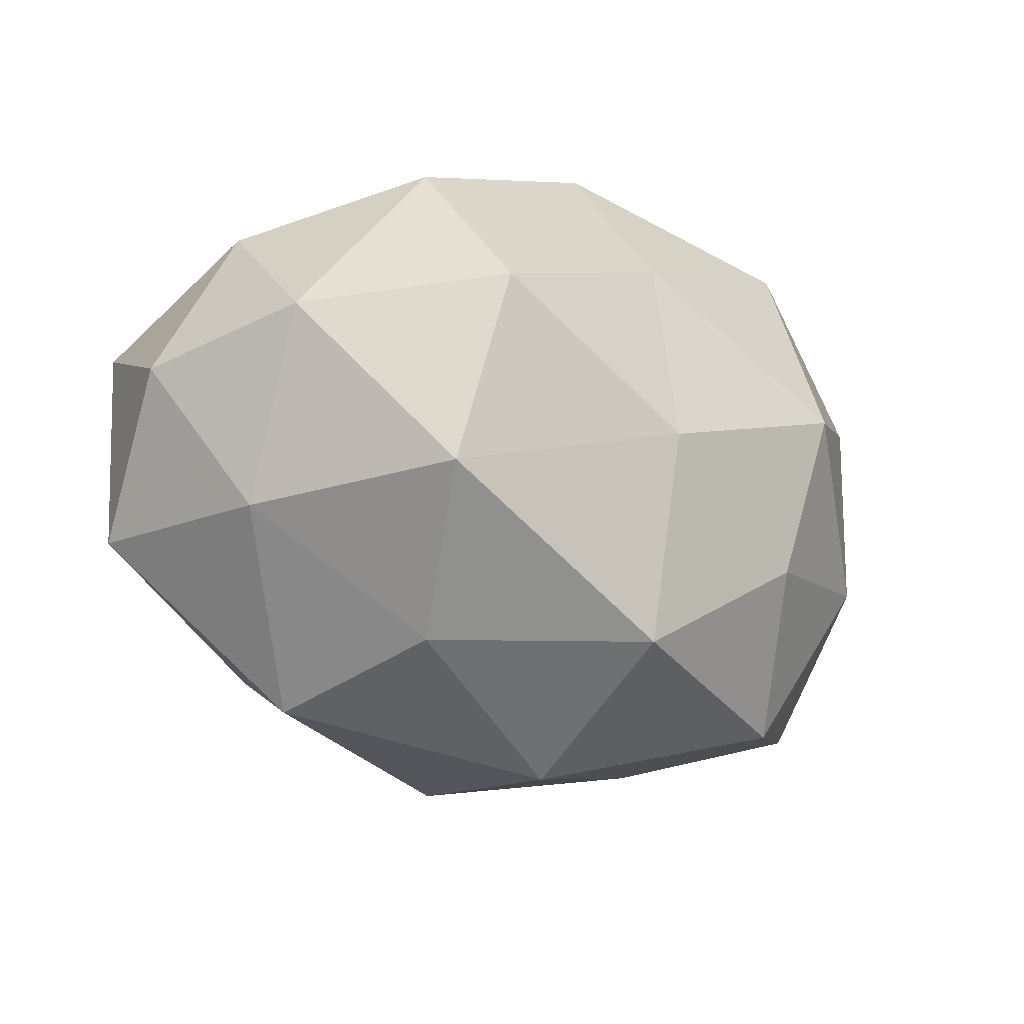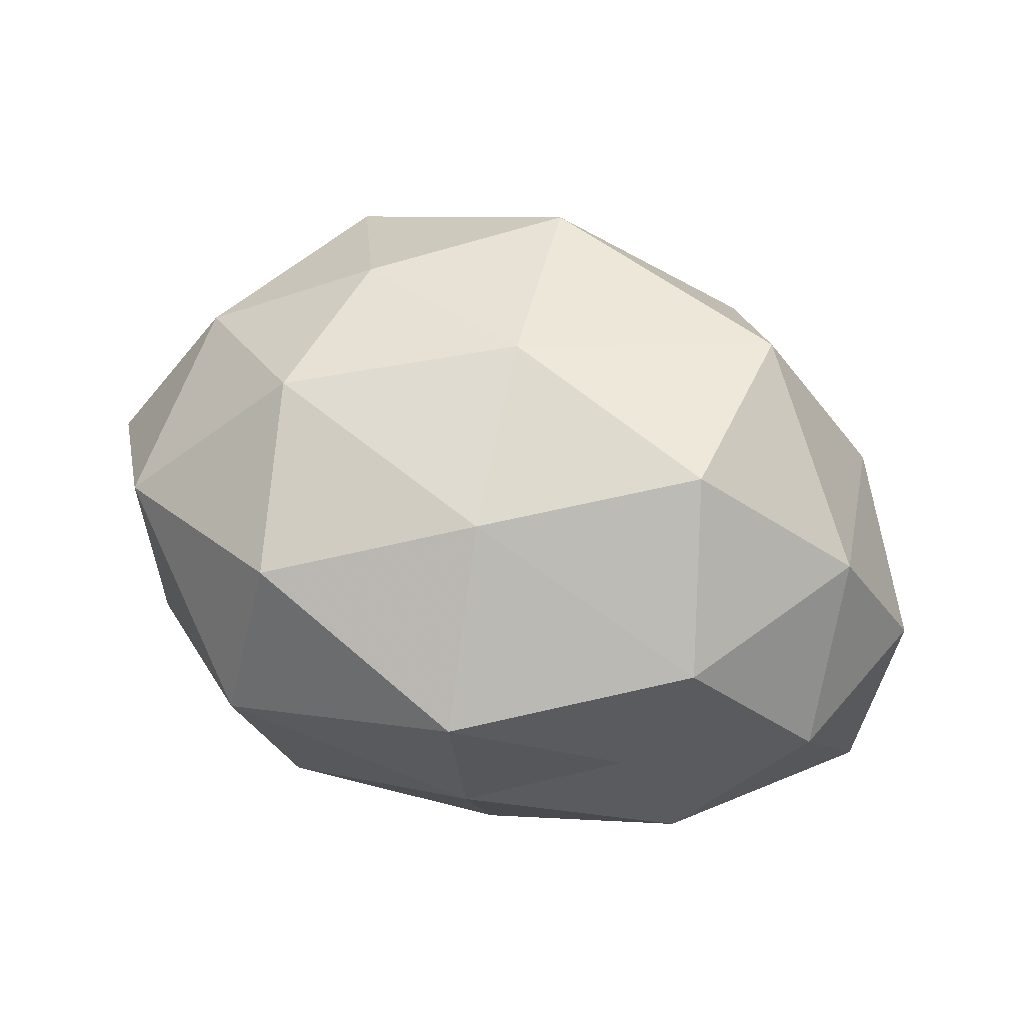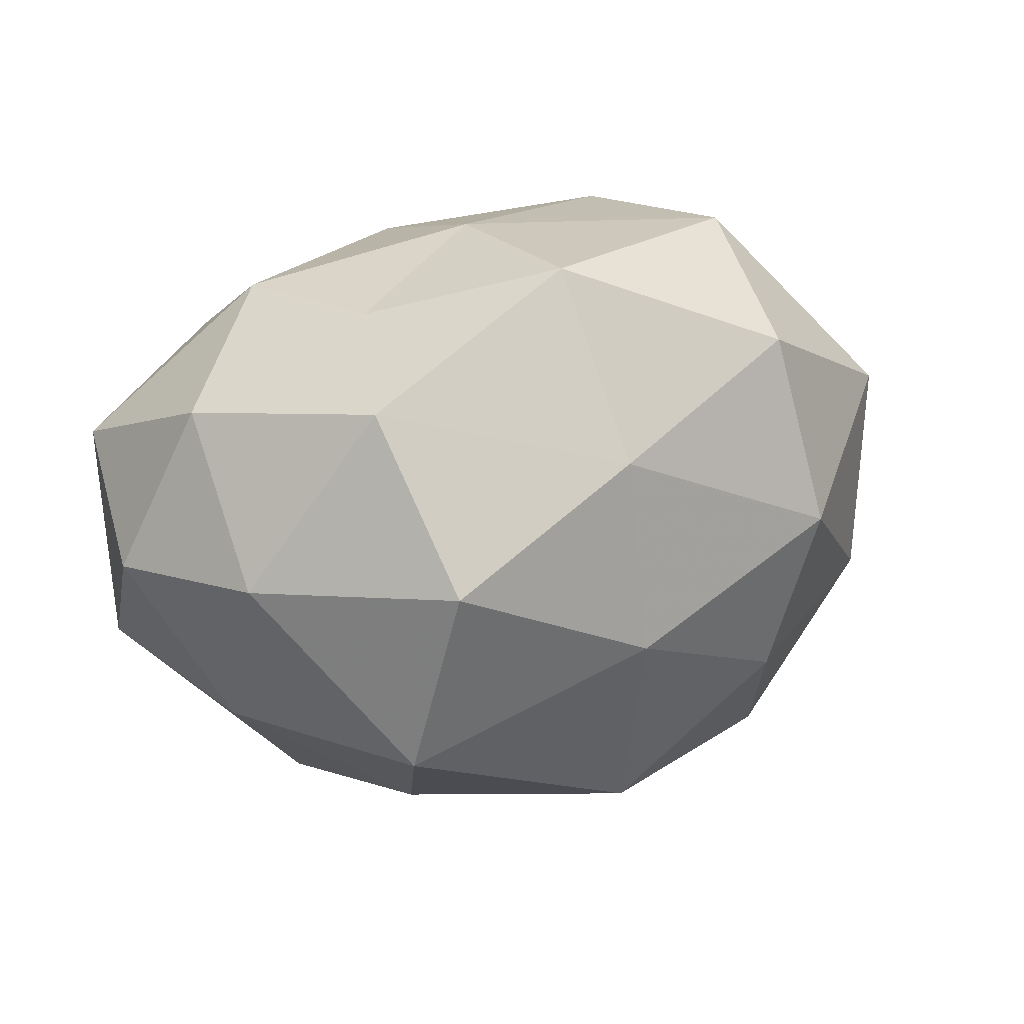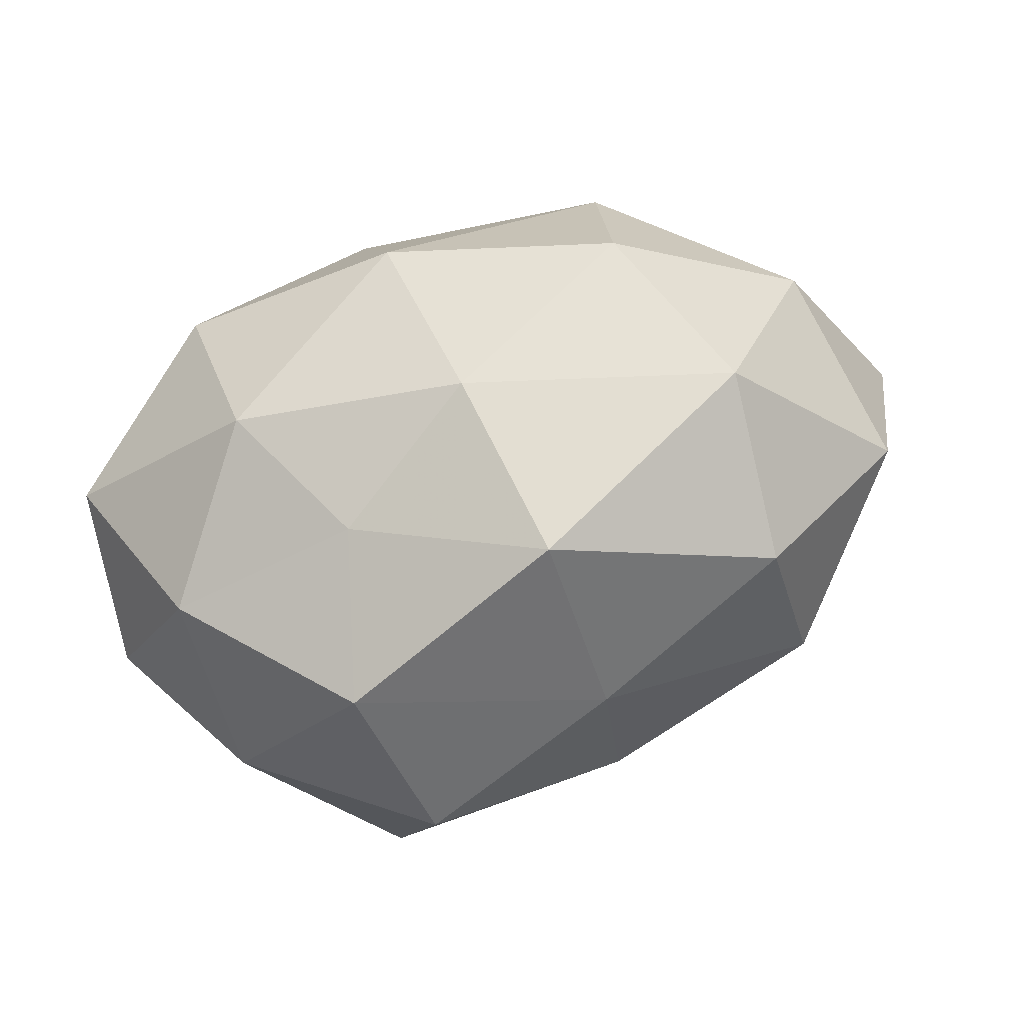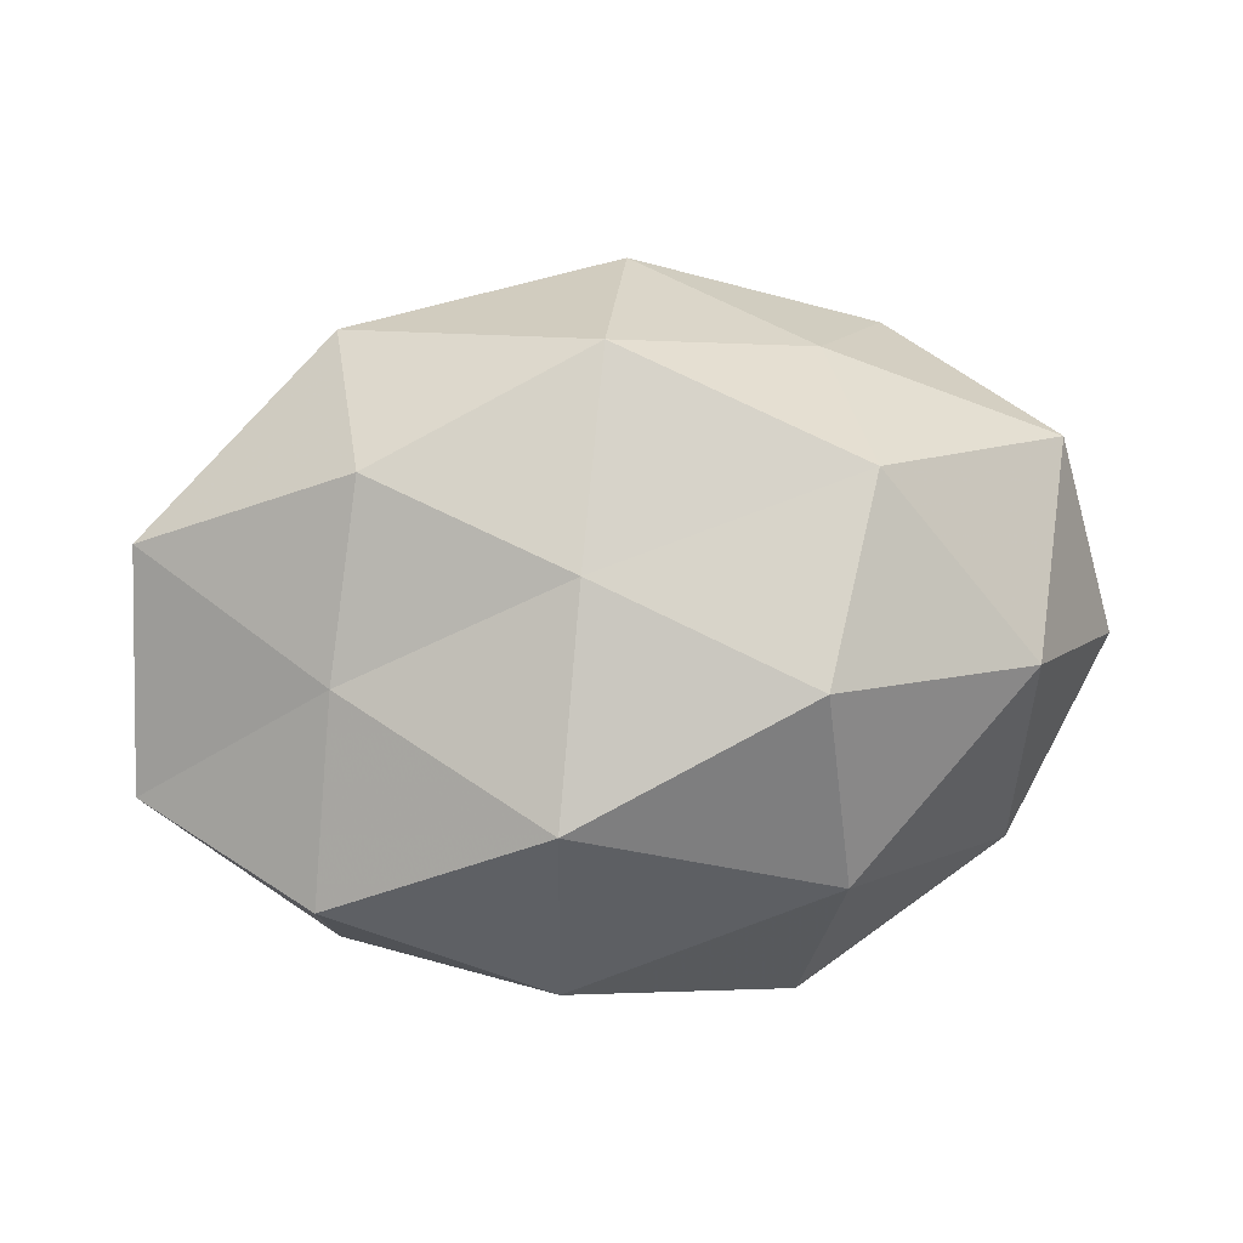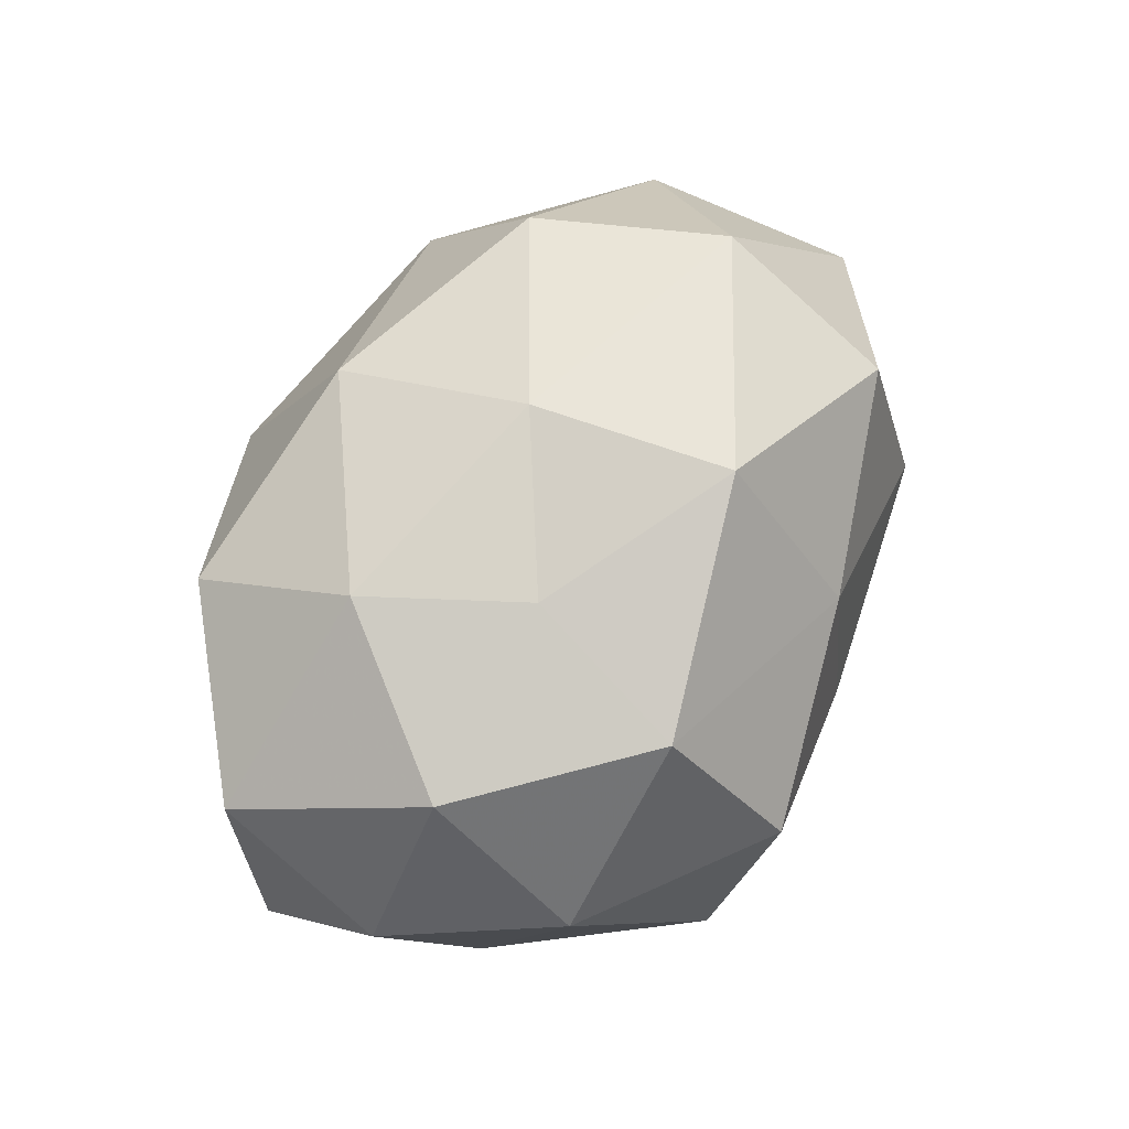
<metadata>
{"format":"obj","ext":"obj","renderer":"f3d","projection":"perspective","resolution":1024,"background":"white","views":[{"elev":-29.0,"azim":-32.8,"up":"+Y"},{"elev":65.3,"azim":-163.3,"up":"+Z"},{"elev":21.0,"azim":-25.5,"up":"+Y"},{"elev":66.4,"azim":-21.1,"up":"+Y"},{"elev":-75.5,"azim":1.2,"up":"+Z"},{"elev":57.9,"azim":-64.5,"up":"+Y"}]}
</metadata>
<code>
v -0.02153 -0.03432 0.01467
v -0.002885 -0.01557 -0.0331
v 0.0465 -0.002187 -0.02273
v 0.002517 -0.0439 0.003952
v 0.04789 0.01635 0.0166
v -0.02869 -0.01975 0.03307
v -0.02987 -0.002957 -0.02961
v 0.0253 -0.01792 0.02885
v -0.003097 0.03883 0.02217
v -0.0324 0.02141 -0.03174
v 0.02854 -0.02529 -0.02698
v 3.897e-05 -0.03835 -0.02097
v -0.05573 0.0004859 0.001818
v 0.05113 -0.02407 -0.00576
v -0.005099 0.03932 -0.002209
v 0.03232 -0.0345 0.01357
v 0.02502 0.02005 -0.031
v 0.04617 -0.01085 0.0172
v 0.02953 0.00402 0.03387
v -0.02631 -0.02567 -0.02634
v 0.04484 0.0221 -0.00884
v -0.03224 0.03201 -0.01102
v -0.05232 -0.01604 -0.01569
v 0.02471 0.02797 0.0293
v -0.0001418 0.01681 0.0355
v 0.05777 0.0002455 -0.0005771
v -0.03055 0.02513 0.02735
v -0.02518 0.004645 0.03967
v 0.027 0.03924 0.00859
v 0.003558 -0.03346 0.02802
v 0.002096 -0.0081 0.03683
v -0.04684 0.02139 0.006209
v -0.05355 0.01261 -0.01735
v 0.0202 0.03808 -0.01454
v -0.04419 -0.01962 0.009426
v -0.0297 -0.03798 -0.007138
v -0.006536 0.0336 -0.02618
v 0.02236 -0.003949 -0.03874
v -0.02404 0.03186 0.008029
v -0.005735 0.01017 -0.04115
v 0.02377 -0.03504 -0.007596
v -0.04571 0.002723 0.02219
f 12 2 11
f 11 3 14
f 16 18 8
f 14 18 16
f 18 5 19
f 8 18 19
f 2 20 7
f 12 20 2
f 3 17 21
f 23 7 20
f 19 5 24
f 9 25 24
f 24 25 19
f 14 3 26
f 18 26 5
f 14 26 18
f 26 3 21
f 21 5 26
f 27 25 9
f 27 28 25
f 9 29 15
f 29 5 21
f 29 24 5
f 9 24 29
f 4 30 1
f 1 30 6
f 16 30 4
f 16 8 30
f 19 31 8
f 25 31 19
f 6 31 28
f 25 28 31
f 30 31 6
f 30 8 31
f 33 10 7
f 22 10 33
f 33 7 23
f 13 33 23
f 32 33 13
f 22 33 32
f 21 17 34
f 15 29 34
f 34 29 21
f 6 35 1
f 23 35 13
f 4 1 36
f 4 36 12
f 12 36 20
f 20 36 23
f 36 1 35
f 36 35 23
f 22 37 10
f 15 37 22
f 15 34 37
f 37 34 17
f 11 2 38
f 11 38 3
f 3 38 17
f 39 9 15
f 39 15 22
f 39 27 9
f 39 22 32
f 39 32 27
f 2 7 40
f 40 7 10
f 10 37 40
f 37 17 40
f 38 2 40
f 40 17 38
f 41 4 12
f 41 12 11
f 41 11 14
f 41 16 4
f 41 14 16
f 28 42 6
f 27 42 28
f 32 13 42
f 32 42 27
f 42 35 6
f 42 13 35

</code>
